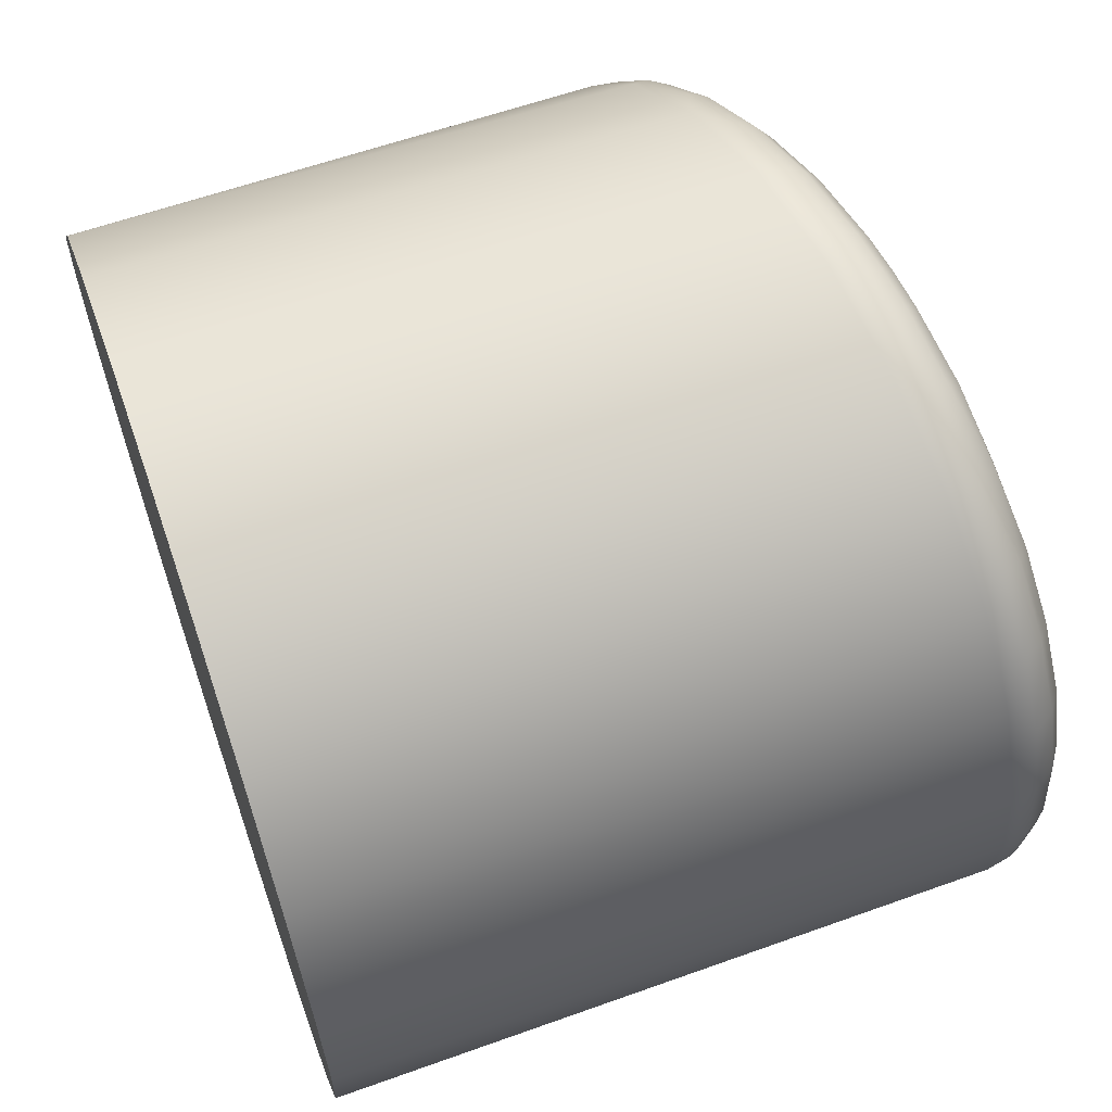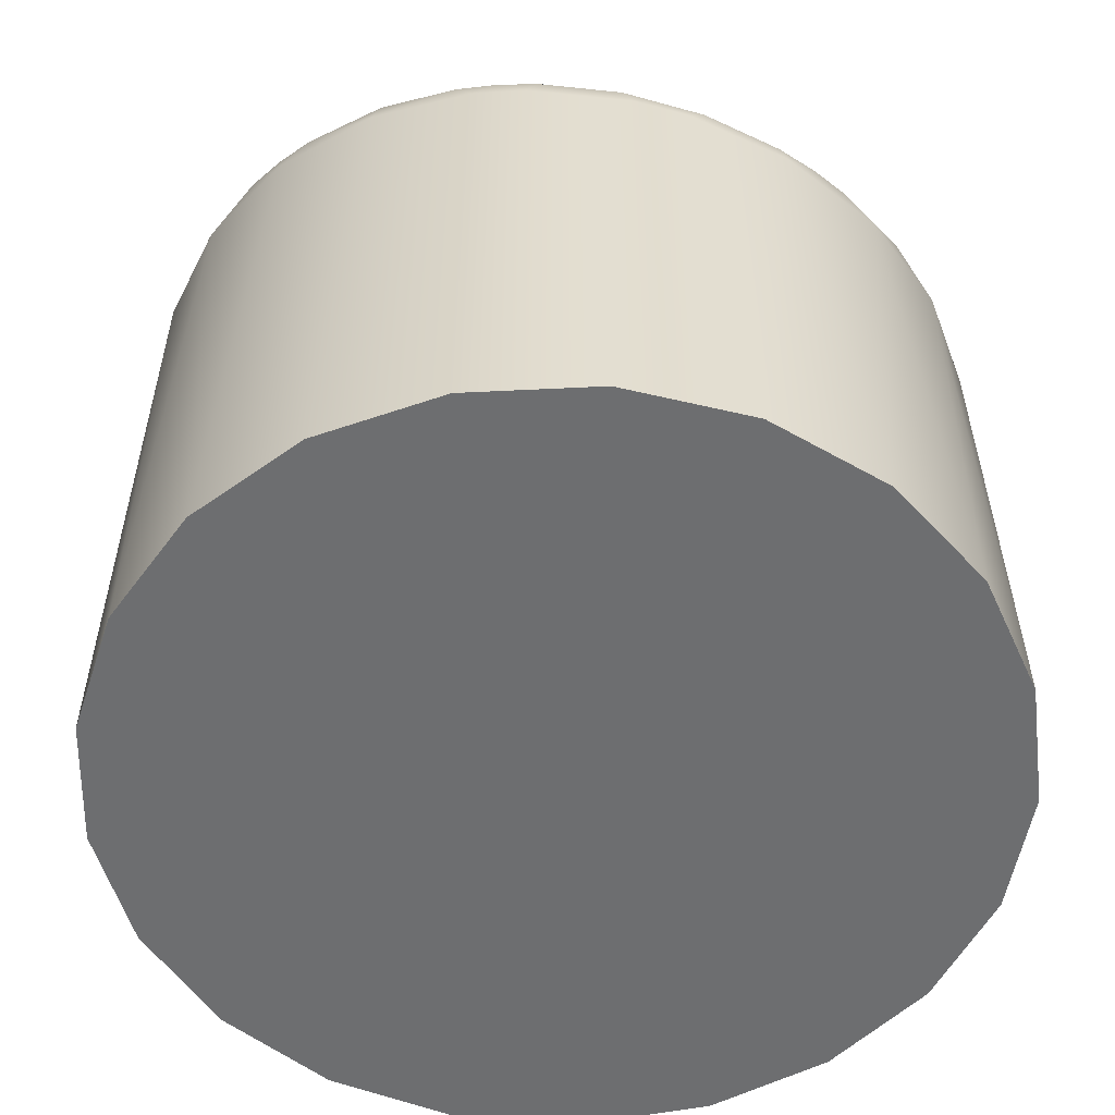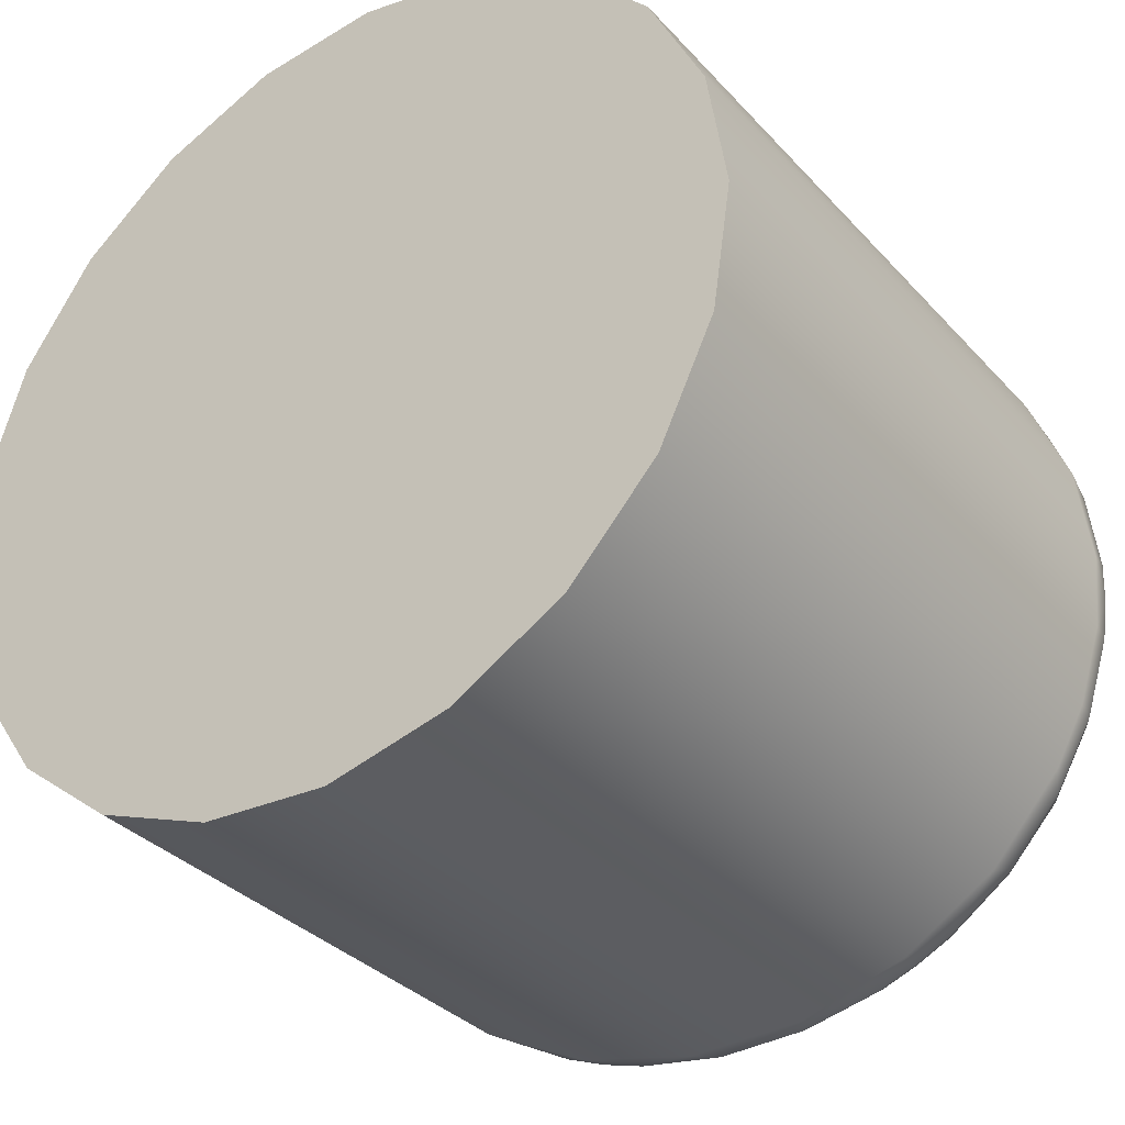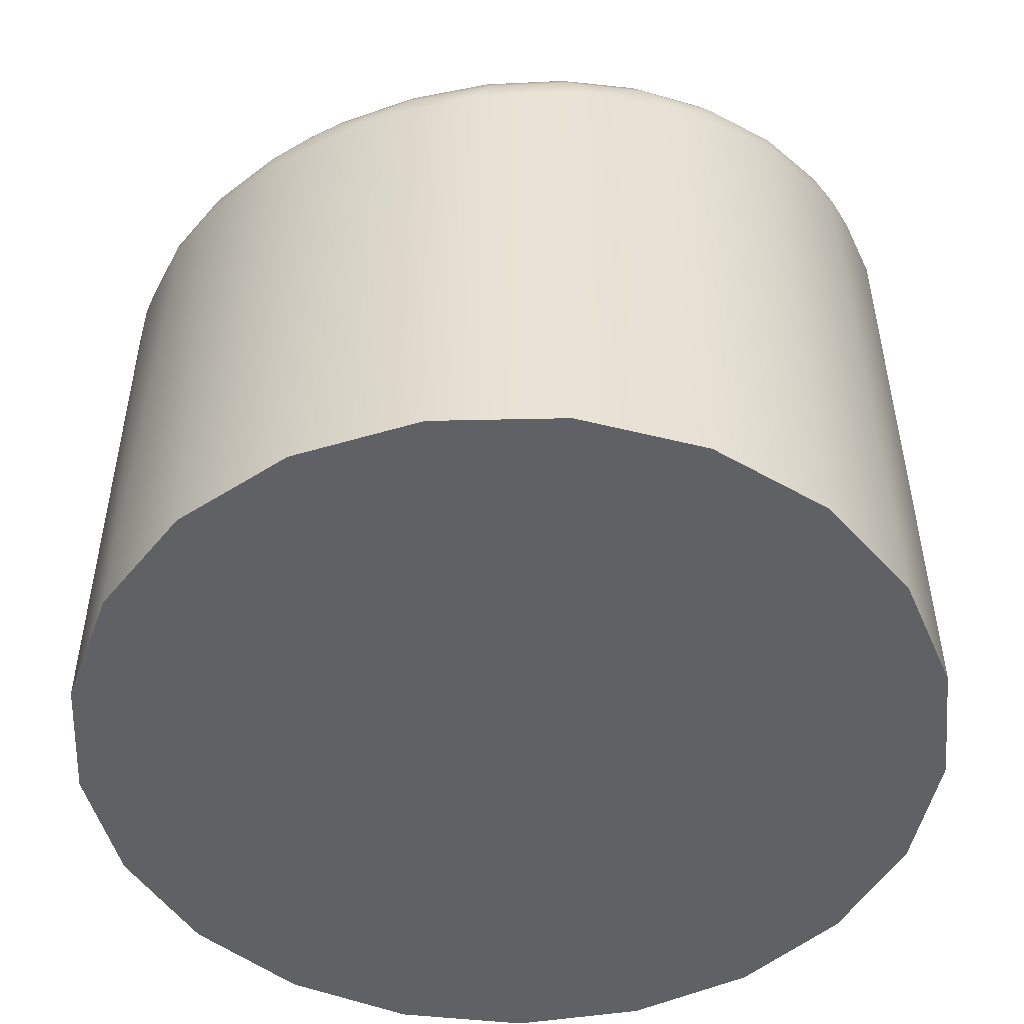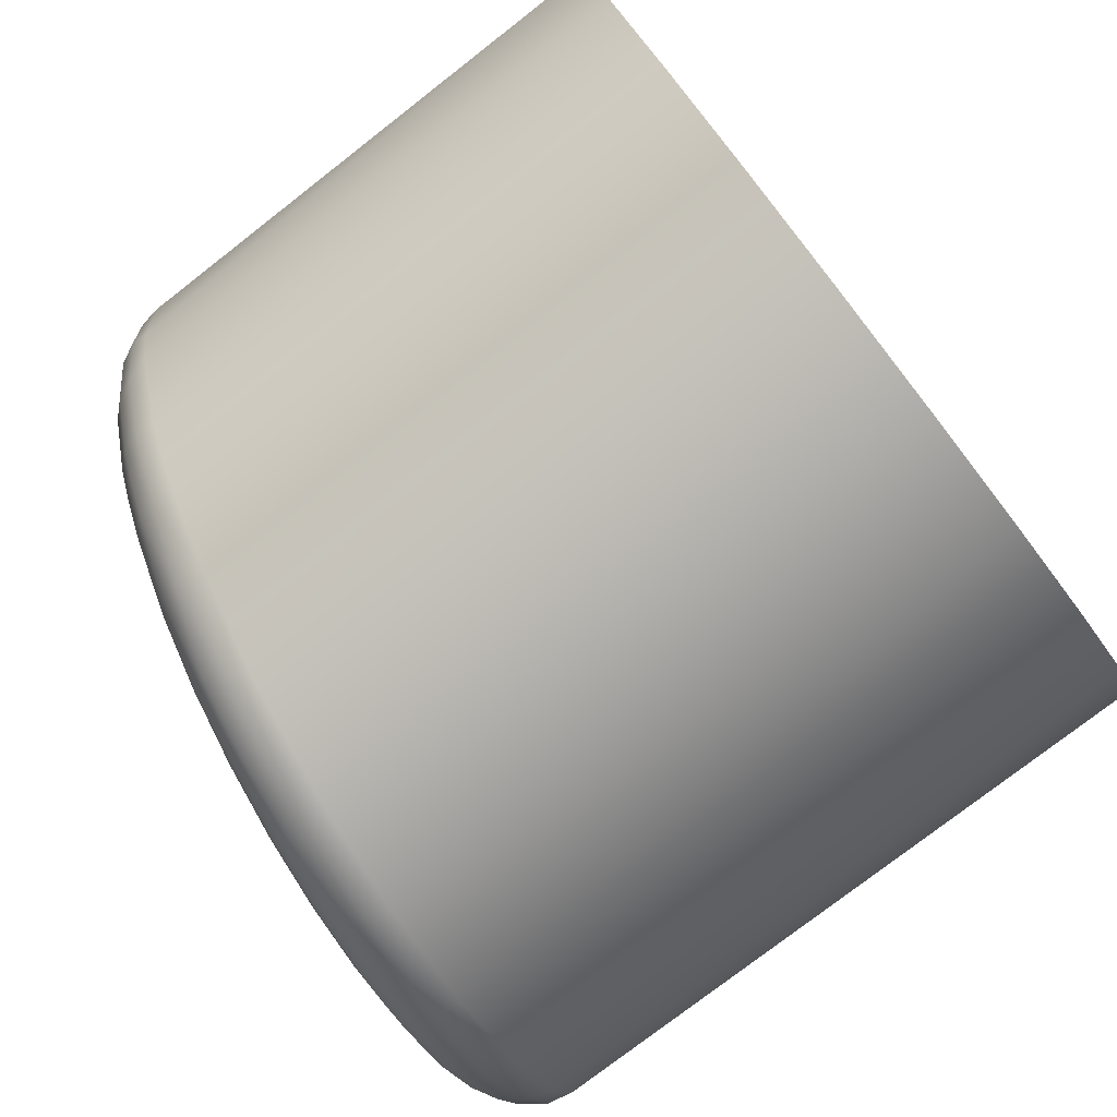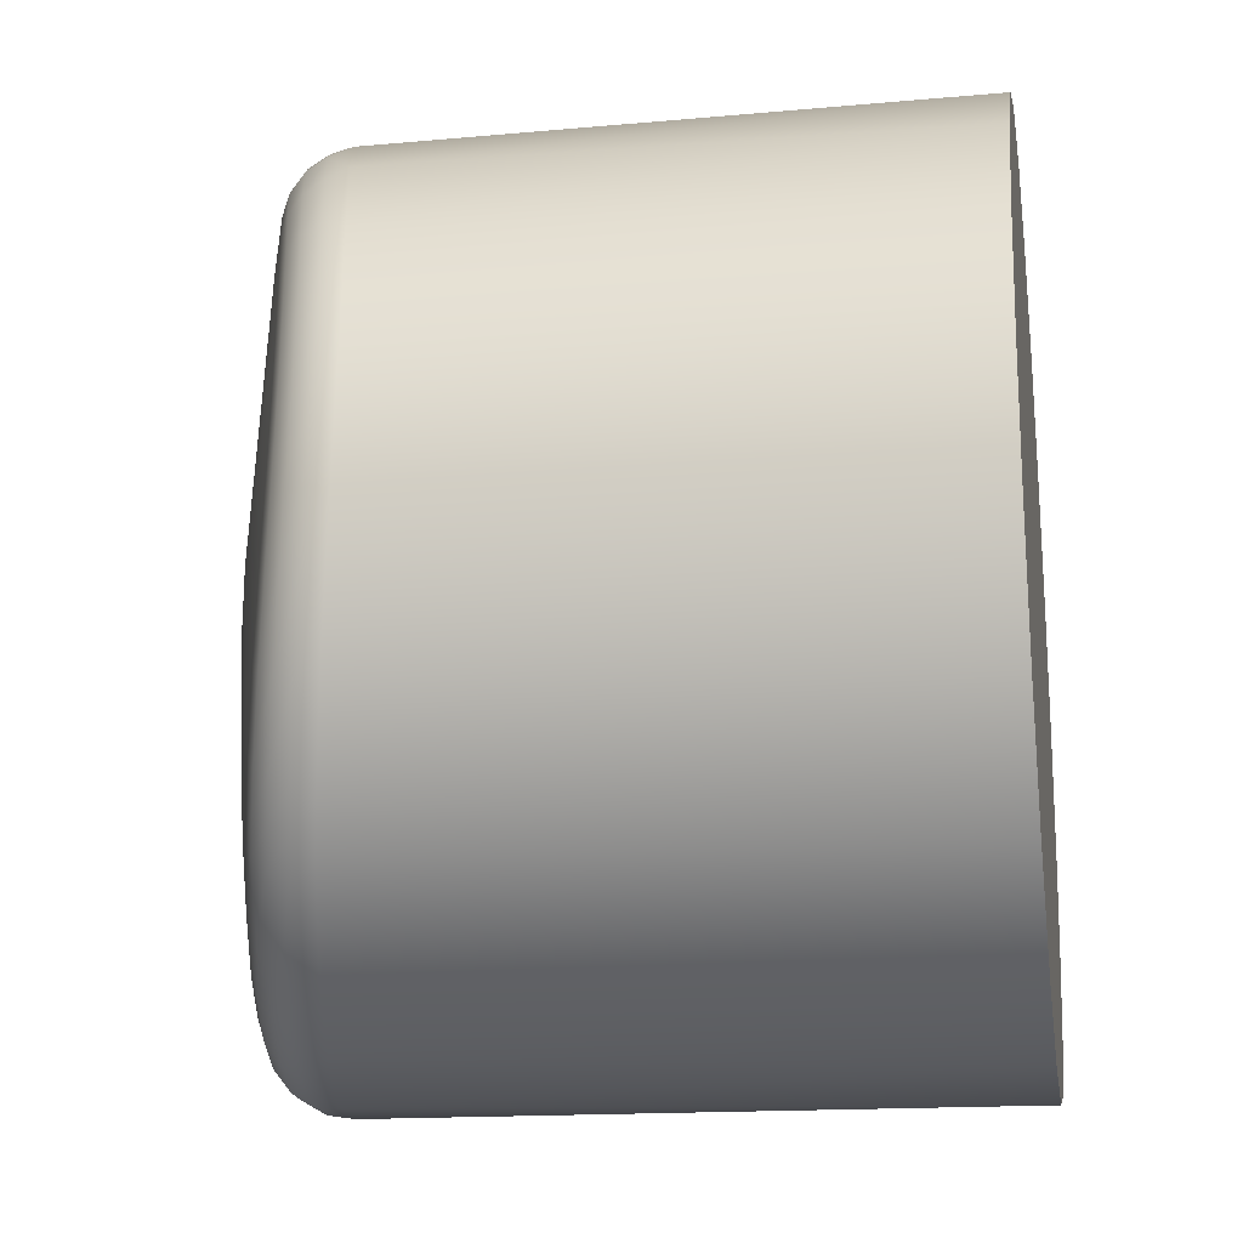
<metadata>
{"format":"obj","ext":"obj","renderer":"f3d","projection":"perspective","resolution":1024,"background":"white","views":[{"elev":63.7,"azim":-109.2,"up":"+Y"},{"elev":-54.2,"azim":58.7,"up":"+Z"},{"elev":-34.6,"azim":-144.1,"up":"+Y"},{"elev":-48.5,"azim":125.7,"up":"+Z"},{"elev":-79.5,"azim":127.9,"up":"+Y"},{"elev":-18.6,"azim":99.0,"up":"+Y"}]}
</metadata>
<code>
g B
v 57.96 22.5 15.5
v 57.81 21.28 15.57
v 57.62 20.69 15.63
v 57.03 19.61 15.79
v 56.64 19.14 15.88
v 55.71 18.35 16.06
v 54.52 17.78 16.25
v 53.22 17.55 16.44
v 51.9 17.67 16.62
v 50.66 18.14 16.78
v 49.59 18.92 16.92
v 48.76 19.95 17.03
v 48.41 20.66 17.08
v 48.14 21.6 17.12
v 48.05 22.5 17.13
v 48.21 23.73 17.12
v 48.67 24.88 17.08
v 49.39 25.89 16.99
v 50.35 26.68 16.88
v 51.55 27.23 16.71
v 52.85 27.45 16.52
v 54.16 27.32 16.29
v 55.38 26.85 16.05
v 56.44 26.07 15.81
v 57.26 25.04 15.62
v 57.78 23.82 15.51
v 47.99 22.5 9.5
v 48.21 21.02 9.5
v 48.86 19.68 9.5
v 49.87 18.58 9.5
v 51.17 17.83 9.5
v 52.63 17.5 9.5
v 54.12 17.61 9.5
v 55.51 18.16 9.5
v 56.67 19.09 9.5
v 57.52 20.32 9.5
v 57.96 21.75 9.5
v 57.96 23.25 9.5
v 57.52 24.68 9.5
v 56.67 25.91 9.5
v 55.51 26.84 9.5
v 54.12 27.39 9.5
v 52.63 27.5 9.5
v 51.17 27.17 9.5
v 49.87 26.42 9.5
v 48.86 25.32 9.5
v 48.21 23.98 9.5
v 50.45 26.62 17.26
v 50.63 26.4 17.54
v 50.84 26.09 17.66
v 51.6 26.47 17.54
v 52.4 26.68 17.41
v 53.23 26.74 17.25
v 54.05 26.65 17.08
v 54.88 26.39 16.89
v 55.57 26.01 16.71
v 56.21 25.49 16.54
v 56.75 24.85 16.39
v 57.14 24.11 16.28
v 57.38 23.3 16.23
v 57.45 22.46 16.24
v 57.35 21.62 16.3
v 57.08 20.82 16.4
v 56.67 20.1 16.53
v 56.13 19.47 16.67
v 55.48 18.95 16.82
v 55.63 18.66 16.67
v 55.71 18.45 16.4
v 56.29 19.3 16.57
v 51.28 27.08 17.04
v 52.2 27.33 16.9
v 52.68 27.39 16.82
v 53.16 27.4 16.74
v 54.11 27.28 16.57
v 55.01 26.98 16.38
v 55.83 26.52 16.2
v 56.55 25.9 16.02
v 57.14 25.16 15.88
v 57.58 24.32 15.77
v 57.84 23.4 15.72
v 57.91 22.92 15.72
v 57.92 22.44 15.73
v 57.82 21.49 15.78
v 57.53 20.58 15.88
v 57.08 19.75 16.01
v 56.79 19.36 16.09
v 56.46 19.01 16.16
v 51.37 26.94 17.29
v 52.27 27.18 17.15
v 52.74 27.24 17.08
v 53.21 27.24 16.99
v 54.13 27.12 16.81
v 55 26.83 16.62
v 55.8 26.38 16.43
v 56.49 25.79 16.25
v 57.06 25.07 16.1
v 57.48 24.26 15.99
v 57.74 23.37 15.94
v 57.8 22.92 15.94
v 57.82 22.45 15.95
v 57.72 21.54 16
v 57.44 20.65 16.11
v 57 19.85 16.24
v 56.72 19.47 16.32
v 56.4 19.13 16.39
v 51.49 26.72 17.47
v 52.35 26.95 17.33
v 52.79 27 17.25
v 53.24 27.01 17.17
v 54.12 26.9 16.99
v 54.95 26.62 16.8
v 55.72 26.19 16.6
v 56.38 25.63 16.42
v 56.93 24.95 16.27
v 57.33 24.18 16.17
v 57.58 23.34 16.12
v 57.64 22.9 16.11
v 57.65 22.46 16.12
v 57.55 21.59 16.18
v 57.28 20.75 16.28
v 56.86 19.98 16.42
v 56.59 19.62 16.49
v 50.18 25.57 17.76
v 49.64 24.93 17.84
v 49.22 24.2 17.89
v 48.97 23.39 17.92
v 48.87 22.56 17.93
v 48.95 21.71 17.91
v 49.18 20.91 17.87
v 49.58 20.16 17.8
v 50.1 19.51 17.72
v 50.75 18.97 17.62
v 51.49 18.57 17.51
v 52.28 18.33 17.38
v 53.12 18.24 17.25
v 53.94 18.32 17.11
v 54.74 18.56 16.96
v 51.21 25.97 17.64
v 52.47 23.84 17.66
v 53.69 21.7 17.46
v 53.83 21.45 17.42
v 54.66 19.94 17.12
v 54.84 19.61 17.05
v 55.55 20.03 16.88
v 55.37 20.36 16.96
v 54.54 21.87 17.25
v 54.4 22.12 17.29
v 53.18 24.26 17.51
v 51.92 26.4 17.51
v 56.25 20.45 16.68
v 56.07 20.78 16.75
v 55.24 22.29 17.04
v 55.1 22.54 17.08
v 53.89 24.68 17.32
v 56.63 23.14 16.53
v 56.49 23.38 16.57
v 55.28 25.52 16.85
v 51.03 23 17.84
v 52.25 20.86 17.65
v 52.39 20.61 17.62
v 53.23 19.1 17.34
v 53.41 18.77 17.27
v 49.27 21.99 17.91
v 50.49 19.85 17.73
v 50.63 19.6 17.69
v 49.98 25.77 17.7
v 54.81 18.32 16.87
v 49.39 25.09 17.78
v 48.95 24.31 17.84
v 48.67 23.45 17.87
v 48.57 22.56 17.88
v 48.59 22.11 17.87
v 48.65 21.67 17.86
v 48.9 20.81 17.82
v 49.32 20.01 17.75
v 49.88 19.32 17.66
v 50.57 18.75 17.56
v 50.95 18.52 17.5
v 51.35 18.33 17.44
v 52.2 18.07 17.31
v 53.08 17.98 17.17
v 53.96 18.06 17.02
v 54.39 18.17 16.95
v 49.78 25.95 17.52
v 49.16 25.24 17.6
v 48.7 24.41 17.66
v 48.4 23.51 17.69
v 48.3 22.57 17.7
v 48.31 22.09 17.69
v 48.38 21.62 17.68
v 48.65 20.72 17.64
v 49.09 19.88 17.57
v 49.68 19.15 17.49
v 50.4 18.55 17.38
v 50.81 18.31 17.32
v 51.23 18.11 17.26
v 52.12 17.84 17.13
v 53.05 17.75 16.99
v 53.97 17.84 16.84
v 54.43 17.95 16.77
v 54.86 18.11 16.7
v 49.64 26.05 17.26
v 49.01 25.32 17.34
v 48.53 24.47 17.39
v 48.23 23.54 17.42
v 48.11 22.57 17.43
v 48.13 22.08 17.42
v 48.2 21.6 17.41
v 48.47 20.66 17.37
v 48.92 19.8 17.31
v 49.54 19.05 17.22
v 50.28 18.43 17.12
v 50.69 18.18 17.06
v 51.13 17.97 17.01
v 52.05 17.69 16.88
v 53.01 17.6 16.74
v 53.96 17.69 16.6
v 54.43 17.8 16.53
v 54.88 17.96 16.45
f 2 37 1
f 1 37 38
f 1 38 26
f 26 38 39
f 26 39 25
f 25 39 40
f 25 40 24
f 24 40 41
f 24 41 23
f 23 41 42
f 23 42 22
f 22 42 21
f 21 42 43
f 21 43 20
f 20 43 44
f 20 44 19
f 19 44 45
f 19 45 18
f 18 45 46
f 18 46 17
f 17 46 47
f 17 47 16
f 16 47 27
f 16 27 15
f 15 27 14
f 14 27 28
f 14 28 13
f 13 28 29
f 13 29 12
f 12 29 11
f 11 29 30
f 11 30 10
f 10 30 31
f 10 31 9
f 9 31 32
f 9 32 8
f 8 32 33
f 8 33 7
f 7 33 34
f 7 34 6
f 6 34 35
f 6 35 5
f 5 35 4
f 4 35 36
f 4 36 3
f 3 36 2
f 2 36 37
f 26 81 1
f 1 81 82
f 1 82 83
f 83 82 101
f 83 101 102
f 102 101 120
f 102 120 121
f 121 120 63
f 121 63 64
f 25 79 26
f 26 79 80
f 26 80 81
f 81 80 99
f 81 99 100
f 100 99 118
f 100 118 119
f 119 118 61
f 119 61 62
f 79 25 78
f 78 25 24
f 78 24 77
f 77 24 76
f 77 76 95
f 95 76 94
f 95 94 113
f 113 94 112
f 113 112 57
f 57 112 56
f 56 112 111
f 56 111 55
f 55 111 110
f 55 110 54
f 54 110 109
f 54 109 53
f 53 109 108
f 53 108 52
f 52 108 107
f 52 107 106
f 106 107 88
f 106 88 49
f 49 88 48
f 48 88 70
f 48 70 19
f 19 70 20
f 20 70 71
f 20 71 21
f 21 71 72
f 21 72 73
f 73 72 91
f 73 91 92
f 92 91 110
f 92 110 111
f 24 23 76
f 76 23 75
f 76 75 94
f 94 75 93
f 94 93 112
f 112 93 111
f 23 22 75
f 75 22 74
f 75 74 93
f 93 74 92
f 93 92 111
f 74 22 73
f 73 22 21
f 49 50 106
f 106 50 51
f 106 51 52
f 57 58 113
f 113 58 114
f 113 114 95
f 95 114 96
f 95 96 77
f 77 96 78
f 58 59 114
f 114 59 115
f 114 115 96
f 96 115 97
f 96 97 78
f 78 97 79
f 59 60 115
f 115 60 116
f 115 116 97
f 97 116 98
f 97 98 79
f 79 98 80
f 116 60 117
f 117 60 61
f 117 61 118
f 119 62 120
f 120 62 63
f 121 64 122
f 122 64 65
f 122 65 69
f 69 65 66
f 69 66 67
f 69 67 105
f 105 67 68
f 105 68 87
f 87 68 6
f 87 6 5
f 87 5 86
f 86 5 4
f 86 4 85
f 85 4 84
f 85 84 103
f 103 84 102
f 103 102 121
f 4 3 84
f 84 3 2
f 84 2 83
f 83 2 1
f 71 70 89
f 89 70 88
f 89 88 107
f 72 71 90
f 90 71 89
f 90 89 108
f 108 89 107
f 92 74 73
f 99 80 98
f 101 82 100
f 100 82 81
f 102 84 83
f 105 87 86
f 86 85 104
f 104 85 103
f 104 103 122
f 122 103 121
f 72 90 91
f 91 90 109
f 91 109 110
f 109 90 108
f 116 117 98
f 98 117 99
f 117 118 99
f 120 101 119
f 119 101 100
f 69 105 104
f 104 105 86
f 69 104 122
f 28 27 33
f 33 27 47
f 33 47 46
f 46 45 33
f 33 45 44
f 33 44 43
f 43 42 33
f 33 42 34
f 34 42 41
f 34 41 35
f 35 41 40
f 35 40 36
f 36 40 39
f 36 39 37
f 37 39 38
f 32 31 33
f 33 31 30
f 33 30 29
f 29 28 33
f 65 144 66
f 66 144 143
f 66 143 137
f 137 143 136
f 136 143 162
f 136 162 135
f 135 162 161
f 135 161 134
f 134 161 160
f 134 160 133
f 133 160 165
f 133 165 132
f 132 165 131
f 131 165 164
f 131 164 130
f 130 164 129
f 129 164 163
f 129 163 128
f 128 163 127
f 127 163 126
f 126 163 158
f 126 158 125
f 125 158 124
f 124 158 138
f 124 138 123
f 123 138 50
f 50 138 51
f 51 138 149
f 51 149 52
f 52 149 148
f 52 148 53
f 53 148 154
f 53 154 54
f 54 154 55
f 55 154 157
f 55 157 56
f 56 157 57
f 57 157 156
f 57 156 58
f 58 156 59
f 59 156 60
f 60 156 155
f 60 155 61
f 61 155 62
f 62 155 152
f 62 152 151
f 151 152 145
f 151 145 144
f 144 145 143
f 144 65 150
f 150 65 64
f 150 64 63
f 150 63 151
f 151 63 62
f 148 149 139
f 139 149 138
f 139 138 158
f 139 140 148
f 148 140 147
f 148 147 154
f 154 147 153
f 154 153 157
f 157 153 156
f 140 141 147
f 147 141 146
f 147 146 153
f 153 146 152
f 153 152 156
f 156 152 155
f 140 139 159
f 159 139 158
f 159 158 164
f 164 158 163
f 141 142 146
f 146 142 145
f 146 145 152
f 141 140 160
f 160 140 159
f 160 159 165
f 165 159 164
f 162 143 142
f 142 143 145
f 160 161 141
f 141 161 142
f 161 162 142
f 150 151 144
f 123 50 166
f 166 50 49
f 166 49 184
f 184 49 48
f 184 48 202
f 202 48 19
f 202 19 18
f 202 18 203
f 203 18 17
f 203 17 204
f 204 17 16
f 204 16 205
f 205 16 15
f 205 15 206
f 206 15 207
f 206 207 188
f 188 207 189
f 188 189 171
f 171 189 172
f 171 172 127
f 127 172 128
f 128 172 173
f 128 173 174
f 174 173 191
f 174 191 192
f 192 191 210
f 192 210 211
f 211 210 11
f 211 11 212
f 212 11 10
f 212 10 213
f 213 10 214
f 213 214 195
f 195 214 196
f 195 196 178
f 178 196 179
f 178 179 133
f 133 179 180
f 133 180 134
f 134 180 181
f 134 181 135
f 135 181 182
f 135 182 136
f 136 182 183
f 136 183 137
f 137 183 167
f 137 167 66
f 66 167 67
f 67 167 201
f 67 201 68
f 68 201 219
f 68 219 6
f 6 219 7
f 7 219 218
f 7 218 217
f 217 218 199
f 217 199 198
f 198 199 181
f 198 181 180
f 15 14 207
f 207 14 208
f 207 208 189
f 189 208 190
f 189 190 172
f 172 190 173
f 14 13 208
f 208 13 209
f 208 209 190
f 190 209 191
f 190 191 173
f 13 12 209
f 209 12 210
f 209 210 191
f 12 11 210
f 10 9 214
f 214 9 215
f 214 215 196
f 196 215 197
f 196 197 179
f 179 197 180
f 215 9 216
f 216 9 8
f 216 8 217
f 217 8 7
f 133 132 178
f 178 132 177
f 178 177 195
f 195 177 194
f 195 194 213
f 213 194 212
f 132 131 177
f 177 131 176
f 177 176 194
f 194 176 193
f 194 193 212
f 212 193 211
f 131 130 176
f 176 130 175
f 176 175 193
f 193 175 192
f 193 192 211
f 130 129 175
f 175 129 174
f 175 174 192
f 129 128 174
f 127 126 171
f 171 126 170
f 171 170 188
f 188 170 187
f 188 187 206
f 206 187 205
f 126 125 170
f 170 125 169
f 170 169 187
f 187 169 186
f 187 186 205
f 205 186 204
f 169 125 168
f 168 125 124
f 168 124 166
f 166 124 123
f 186 169 168
f 168 166 185
f 185 166 184
f 185 184 203
f 203 184 202
f 198 180 197
f 181 199 182
f 182 199 200
f 182 200 183
f 183 200 201
f 183 201 167
f 204 186 185
f 185 186 168
f 204 185 203
f 215 216 197
f 197 216 198
f 216 217 198
f 219 201 200
f 219 200 218
f 218 200 199

</code>
